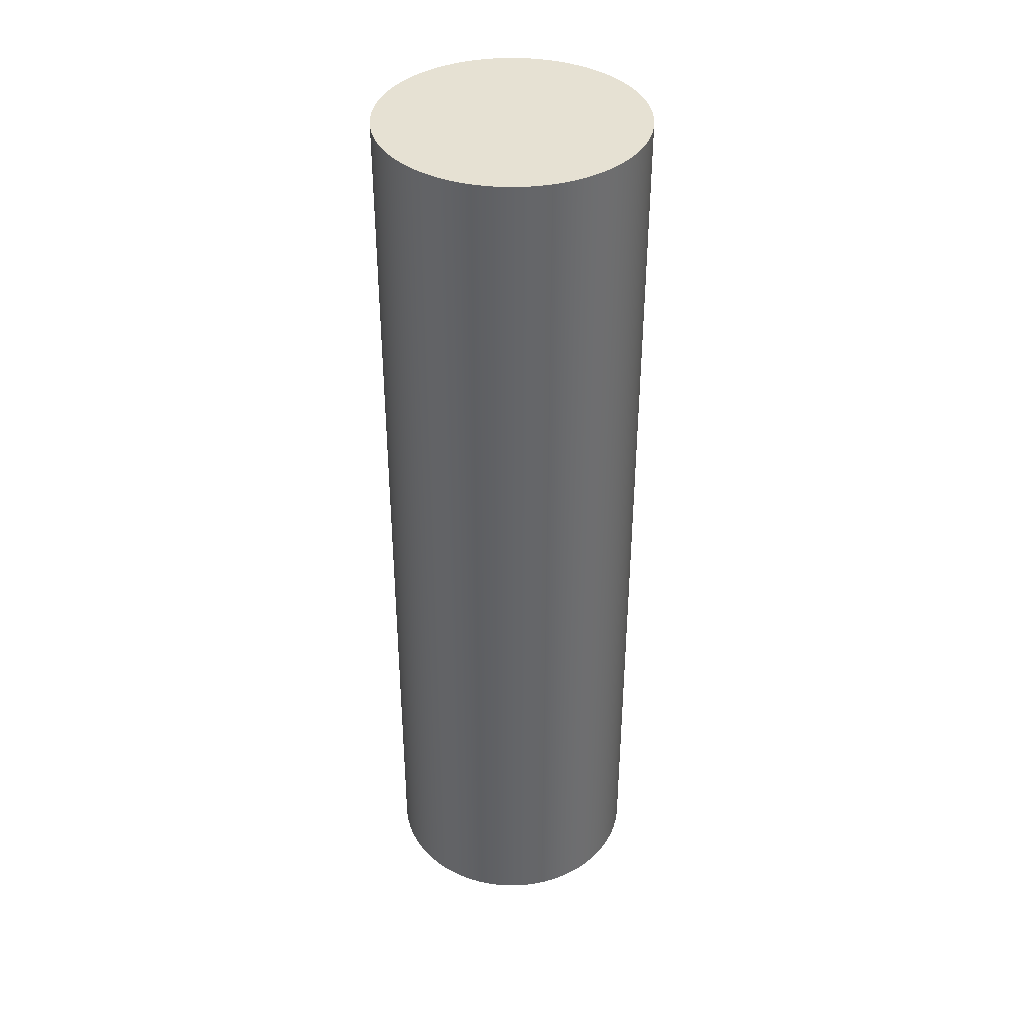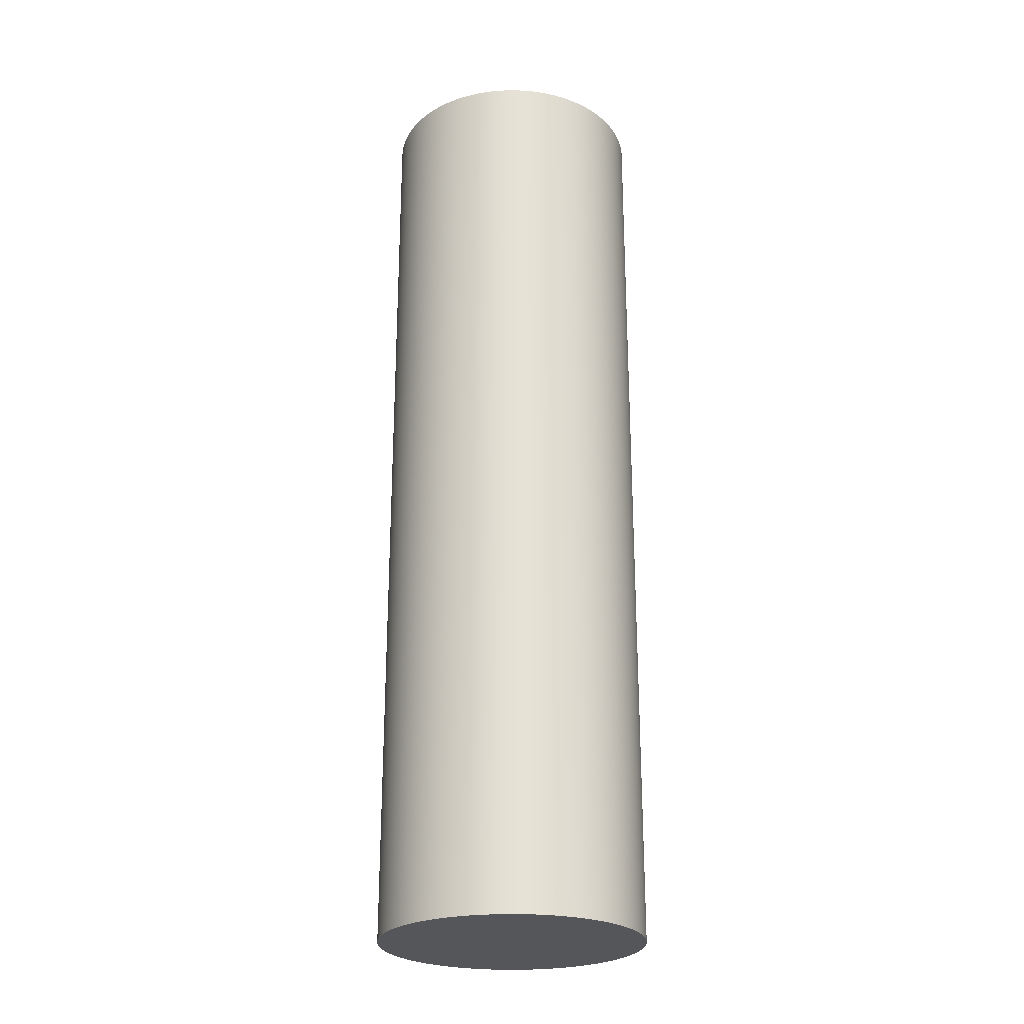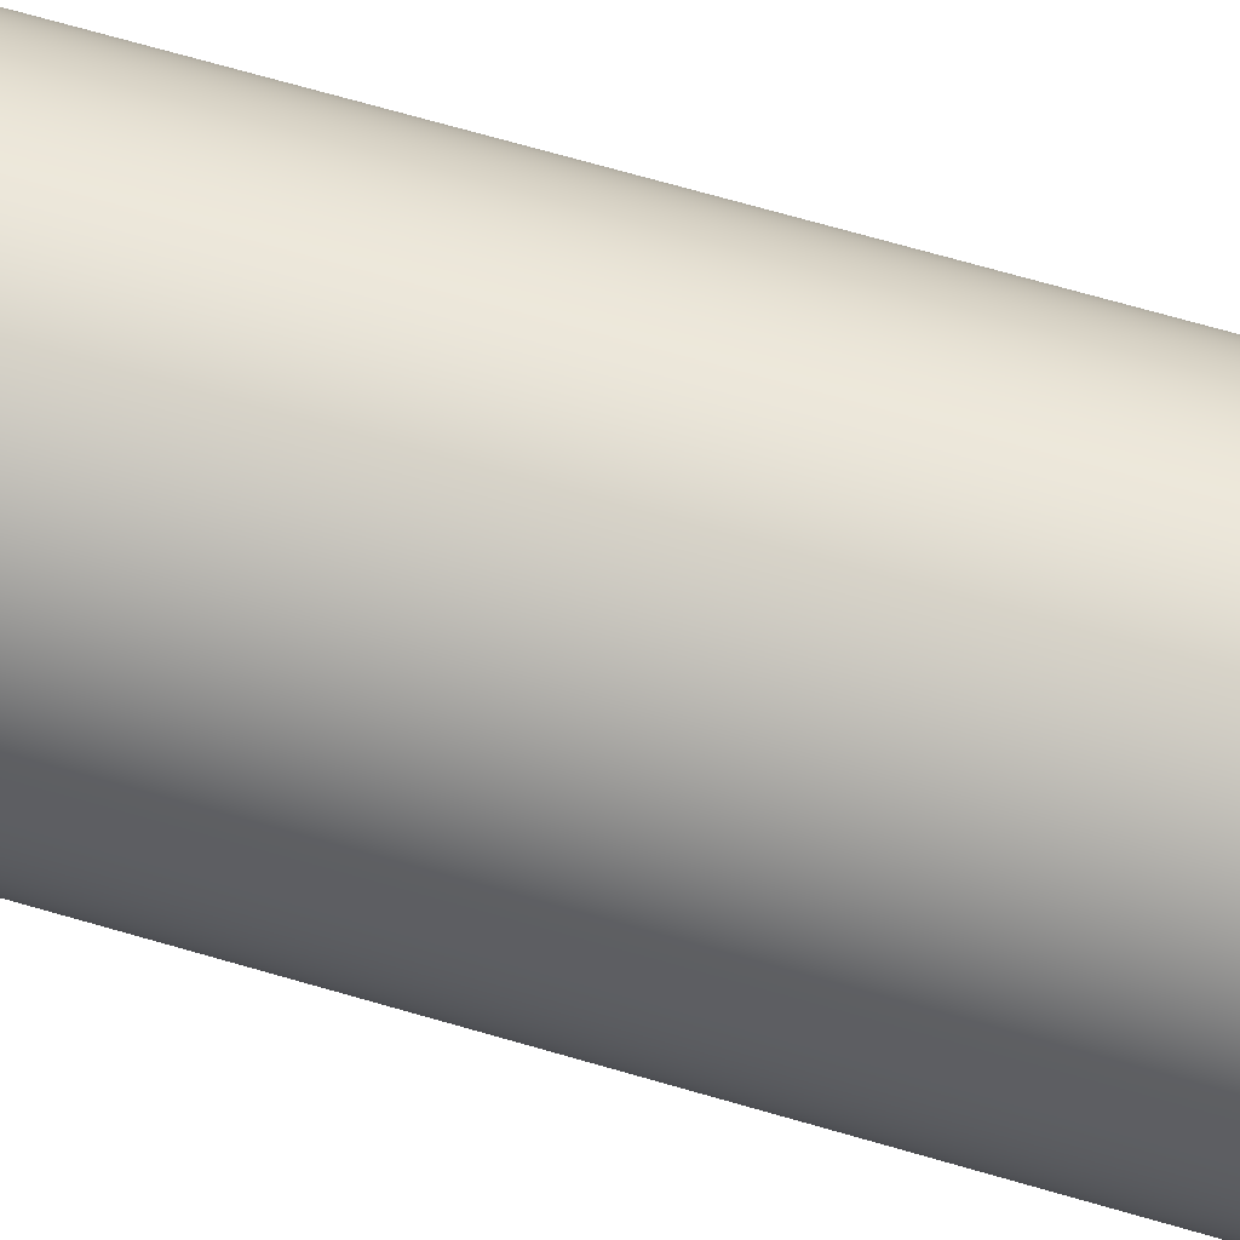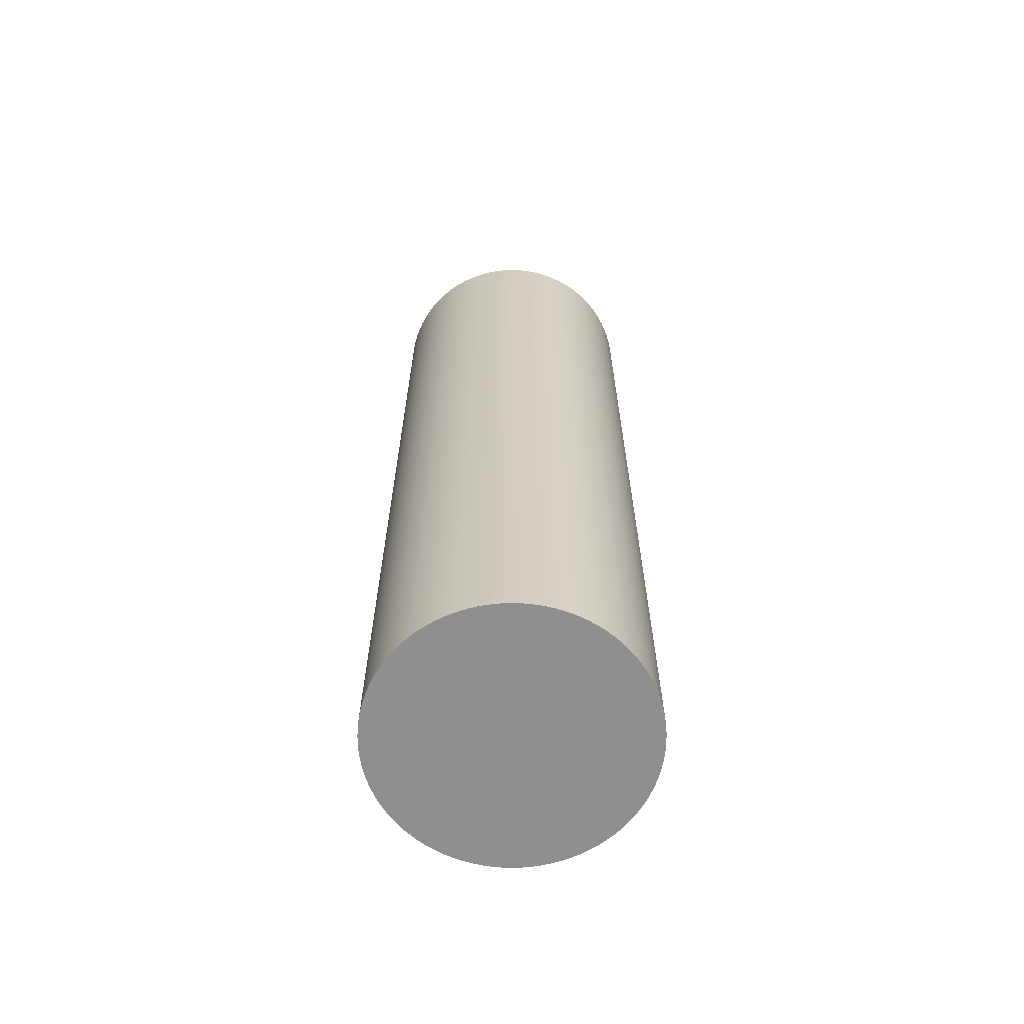
<metadata>
{"format":"obj","ext":"obj","renderer":"f3d","projection":"perspective","resolution":1024,"background":"white","views":[{"elev":38.7,"azim":166.2,"up":"+Z"},{"elev":-25.2,"azim":-87.1,"up":"+Z"},{"elev":68.4,"azim":-73.7,"up":"+Y"},{"elev":-65.4,"azim":-41.5,"up":"+Z"}]}
</metadata>
<code>
g Part 1
v 0.0001309 -0.002997 0.0213
v 0.0002615 -0.002989 0.0213
v 0.0003916 -0.002974 0.0213
v 0.0005209 -0.002954 0.0213
v 0.0006493 -0.002929 0.0213
v 0.0007765 -0.002898 0.0213
v 0.0009021 -0.002861 0.0213
v 0.001026 -0.002819 0.0213
v 0.001148 -0.002772 0.0213
v 0.001268 -0.002719 0.0213
v 0.001385 -0.002661 0.0213
v 0.0015 -0.002598 0.0213
v 0.001612 -0.00253 0.0213
v 0.001721 -0.002457 0.0213
v 0.001826 -0.00238 0.0213
v 0.001928 -0.002298 0.0213
v 0.002027 -0.002212 0.0213
v 0.002121 -0.002121 0.0213
v 0.002212 -0.002027 0.0213
v 0.002298 -0.001928 0.0213
v 0.00238 -0.001826 0.0213
v 0.002457 -0.001721 0.0213
v 0.00253 -0.001612 0.0213
v 0.002598 -0.0015 0.0213
v 0.002661 -0.001385 0.0213
v 0.002719 -0.001268 0.0213
v 0.002772 -0.001148 0.0213
v 0.002819 -0.001026 0.0213
v 0.002861 -0.0009021 0.0213
v 0.002898 -0.0007765 0.0213
v 0.002929 -0.0006493 0.0213
v 0.002954 -0.0005209 0.0213
v 0.002974 -0.0003916 0.0213
v 0.002989 -0.0002615 0.0213
v 0.002997 -0.0001309 0.0213
v 0.003 3.674e-19 0.0213
v 0.002997 0.0001309 0.0213
v 0.002989 0.0002615 0.0213
v 0.002974 0.0003916 0.0213
v 0.002954 0.0005209 0.0213
v 0.002929 0.0006493 0.0213
v 0.002898 0.0007765 0.0213
v 0.002861 0.0009021 0.0213
v 0.002819 0.001026 0.0213
v 0.002772 0.001148 0.0213
v 0.002719 0.001268 0.0213
v 0.002661 0.001385 0.0213
v 0.002598 0.0015 0.0213
v 0.00253 0.001612 0.0213
v 0.002457 0.001721 0.0213
v 0.00238 0.001826 0.0213
v 0.002298 0.001928 0.0213
v 0.002212 0.002027 0.0213
v 0.002121 0.002121 0.0213
v 0.002027 0.002212 0.0213
v 0.001928 0.002298 0.0213
v 0.001826 0.00238 0.0213
v 0.001721 0.002457 0.0213
v 0.001612 0.00253 0.0213
v 0.0015 0.002598 0.0213
v 0.001385 0.002661 0.0213
v 0.001268 0.002719 0.0213
v 0.001148 0.002772 0.0213
v 0.001026 0.002819 0.0213
v 0.0009021 0.002861 0.0213
v 0.0007765 0.002898 0.0213
v 0.0006493 0.002929 0.0213
v 0.0005209 0.002954 0.0213
v 0.0003916 0.002974 0.0213
v 0.0002615 0.002989 0.0213
v 0.0001309 0.002997 0.0213
v 0 0.003 0.0213
v -0.0001309 0.002997 0.0213
v -0.0002615 0.002989 0.0213
v -0.0003916 0.002974 0.0213
v -0.0005209 0.002954 0.0213
v -0.0006493 0.002929 0.0213
v -0.0007765 0.002898 0.0213
v -0.0009021 0.002861 0.0213
v -0.001026 0.002819 0.0213
v -0.001148 0.002772 0.0213
v -0.001268 0.002719 0.0213
v -0.001385 0.002661 0.0213
v -0.0015 0.002598 0.0213
v -0.001612 0.00253 0.0213
v -0.001721 0.002457 0.0213
v -0.001826 0.00238 0.0213
v -0.001928 0.002298 0.0213
v -0.002027 0.002212 0.0213
v -0.002121 0.002121 0.0213
v -0.002212 0.002027 0.0213
v -0.002298 0.001928 0.0213
v -0.00238 0.001826 0.0213
v -0.002457 0.001721 0.0213
v -0.00253 0.001612 0.0213
v -0.002598 0.0015 0.0213
v -0.002661 0.001385 0.0213
v -0.002719 0.001268 0.0213
v -0.002772 0.001148 0.0213
v -0.002819 0.001026 0.0213
v -0.002861 0.0009021 0.0213
v -0.002898 0.0007765 0.0213
v -0.002929 0.0006493 0.0213
v -0.002954 0.0005209 0.0213
v -0.002974 0.0003916 0.0213
v -0.002989 0.0002615 0.0213
v -0.002997 0.0001309 0.0213
v -0.003 -3.674e-19 0.0213
v -0.002997 -0.0001309 0.0213
v -0.002989 -0.0002615 0.0213
v -0.002974 -0.0003916 0.0213
v -0.002954 -0.0005209 0.0213
v -0.002929 -0.0006493 0.0213
v -0.002898 -0.0007765 0.0213
v -0.002861 -0.0009021 0.0213
v -0.002819 -0.001026 0.0213
v -0.002772 -0.001148 0.0213
v -0.002719 -0.001268 0.0213
v -0.002661 -0.001385 0.0213
v -0.002598 -0.0015 0.0213
v -0.00253 -0.001612 0.0213
v -0.002457 -0.001721 0.0213
v -0.00238 -0.001826 0.0213
v -0.002298 -0.001928 0.0213
v -0.002212 -0.002027 0.0213
v -0.002121 -0.002121 0.0213
v -0.002027 -0.002212 0.0213
v -0.001928 -0.002298 0.0213
v -0.001826 -0.00238 0.0213
v -0.001721 -0.002457 0.0213
v -0.001612 -0.00253 0.0213
v -0.0015 -0.002598 0.0213
v -0.001385 -0.002661 0.0213
v -0.001268 -0.002719 0.0213
v -0.001148 -0.002772 0.0213
v -0.001026 -0.002819 0.0213
v -0.0009021 -0.002861 0.0213
v -0.0007765 -0.002898 0.0213
v -0.0006493 -0.002929 0.0213
v -0.0005209 -0.002954 0.0213
v -0.0003916 -0.002974 0.0213
v -0.0002615 -0.002989 0.0213
v -0.0001309 -0.002997 0.0213
v 1.102e-18 -0.003 0.0213
v 0 1.837e-19 0.0213
v 0 0.003 0
v 0.0001309 0.002997 0
v 0.0002615 0.002989 0
v 0.0003916 0.002974 0
v 0.0005209 0.002954 0
v 0.0006493 0.002929 0
v 0.0007765 0.002898 0
v 0.0009021 0.002861 0
v 0.001026 0.002819 0
v 0.001148 0.002772 0
v 0.001268 0.002719 0
v 0.001385 0.002661 0
v 0.0015 0.002598 0
v 0.001612 0.00253 0
v 0.001721 0.002457 0
v 0.001826 0.00238 0
v 0.001928 0.002298 0
v 0.002027 0.002212 0
v 0.002121 0.002121 0
v 0.002212 0.002027 0
v 0.002298 0.001928 0
v 0.00238 0.001826 0
v 0.002457 0.001721 0
v 0.00253 0.001612 0
v 0.002598 0.0015 0
v 0.002661 0.001385 0
v 0.002719 0.001268 0
v 0.002772 0.001148 0
v 0.002819 0.001026 0
v 0.002861 0.0009021 0
v 0.002898 0.0007765 0
v 0.002929 0.0006493 0
v 0.002954 0.0005209 0
v 0.002974 0.0003916 0
v 0.002989 0.0002615 0
v 0.002997 0.0001309 0
v 0.003 3.674e-19 0
v 0.002997 -0.0001309 0
v 0.002989 -0.0002615 0
v 0.002974 -0.0003916 0
v 0.002954 -0.0005209 0
v 0.002929 -0.0006493 0
v 0.002898 -0.0007765 0
v 0.002861 -0.0009021 0
v 0.002819 -0.001026 0
v 0.002772 -0.001148 0
v 0.002719 -0.001268 0
v 0.002661 -0.001385 0
v 0.002598 -0.0015 0
v 0.00253 -0.001612 0
v 0.002457 -0.001721 0
v 0.00238 -0.001826 0
v 0.002298 -0.001928 0
v 0.002212 -0.002027 0
v 0.002121 -0.002121 0
v 0.002027 -0.002212 0
v 0.001928 -0.002298 0
v 0.001826 -0.00238 0
v 0.001721 -0.002457 0
v 0.001612 -0.00253 0
v 0.0015 -0.002598 0
v 0.001385 -0.002661 0
v 0.001268 -0.002719 0
v 0.001148 -0.002772 0
v 0.001026 -0.002819 0
v 0.0009021 -0.002861 0
v 0.0007765 -0.002898 0
v 0.0006493 -0.002929 0
v 0.0005209 -0.002954 0
v 0.0003916 -0.002974 0
v 0.0002615 -0.002989 0
v 0.0001309 -0.002997 0
v 3.674e-19 -0.003 0
v -0.0001309 -0.002997 0
v -0.0002615 -0.002989 0
v -0.0003916 -0.002974 0
v -0.0005209 -0.002954 0
v -0.0006493 -0.002929 0
v -0.0007765 -0.002898 0
v -0.0009021 -0.002861 0
v -0.001026 -0.002819 0
v -0.001148 -0.002772 0
v -0.001268 -0.002719 0
v -0.001385 -0.002661 0
v -0.0015 -0.002598 0
v -0.001612 -0.00253 0
v -0.001721 -0.002457 0
v -0.001826 -0.00238 0
v -0.001928 -0.002298 0
v -0.002027 -0.002212 0
v -0.002121 -0.002121 0
v -0.002212 -0.002027 0
v -0.002298 -0.001928 0
v -0.00238 -0.001826 0
v -0.002457 -0.001721 0
v -0.00253 -0.001612 0
v -0.002598 -0.0015 0
v -0.002661 -0.001385 0
v -0.002719 -0.001268 0
v -0.002772 -0.001148 0
v -0.002819 -0.001026 0
v -0.002861 -0.0009021 0
v -0.002898 -0.0007765 0
v -0.002929 -0.0006493 0
v -0.002954 -0.0005209 0
v -0.002974 -0.0003916 0
v -0.002989 -0.0002615 0
v -0.002997 -0.0001309 0
v -0.003 -3.674e-19 0
v -0.002997 0.0001309 0
v -0.002989 0.0002615 0
v -0.002974 0.0003916 0
v -0.002954 0.0005209 0
v -0.002929 0.0006493 0
v -0.002898 0.0007765 0
v -0.002861 0.0009021 0
v -0.002819 0.001026 0
v -0.002772 0.001148 0
v -0.002719 0.001268 0
v -0.002661 0.001385 0
v -0.002598 0.0015 0
v -0.00253 0.001612 0
v -0.002457 0.001721 0
v -0.00238 0.001826 0
v -0.002298 0.001928 0
v -0.002212 0.002027 0
v -0.002121 0.002121 0
v -0.002027 0.002212 0
v -0.001928 0.002298 0
v -0.001826 0.00238 0
v -0.001721 0.002457 0
v -0.001612 0.00253 0
v -0.0015 0.002598 0
v -0.001385 0.002661 0
v -0.001268 0.002719 0
v -0.001148 0.002772 0
v -0.001026 0.002819 0
v -0.0009021 0.002861 0
v -0.0007765 0.002898 0
v -0.0006493 0.002929 0
v -0.0005209 0.002954 0
v -0.0003916 0.002974 0
v -0.0002615 0.002989 0
v -0.0001309 0.002997 0
v 0 1.837e-19 0
o mesh0
f 145 1 2
f 2 3 145
f 3 4 145
f 4 5 145
f 5 6 145
f 6 7 145
f 7 8 145
f 8 9 145
f 9 10 145
f 10 11 145
f 11 12 145
f 12 13 145
f 13 14 145
f 14 15 145
f 15 16 145
f 16 17 145
f 17 18 145
f 18 19 145
f 19 20 145
f 20 21 145
f 21 22 145
f 22 23 145
f 23 24 145
f 24 25 145
f 25 26 145
f 26 27 145
f 27 28 145
f 28 29 145
f 29 30 145
f 30 31 145
f 31 32 145
f 32 33 145
f 33 34 145
f 34 35 145
f 35 36 145
f 36 37 145
f 37 38 145
f 38 39 145
f 39 40 145
f 40 41 145
f 41 42 145
f 42 43 145
f 43 44 145
f 44 45 145
f 45 46 145
f 46 47 145
f 47 48 145
f 48 49 145
f 49 50 145
f 50 51 145
f 51 52 145
f 52 53 145
f 53 54 145
f 54 55 145
f 55 56 145
f 56 57 145
f 57 58 145
f 58 59 145
f 59 60 145
f 60 61 145
f 61 62 145
f 62 63 145
f 63 64 145
f 64 65 145
f 65 66 145
f 66 67 145
f 67 68 145
f 68 69 145
f 69 70 145
f 70 71 145
f 71 72 145
f 72 73 145
f 73 74 145
f 74 75 145
f 75 76 145
f 76 77 145
f 77 78 145
f 78 79 145
f 79 80 145
f 80 81 145
f 81 82 145
f 82 83 145
f 83 84 145
f 84 85 145
f 85 86 145
f 86 87 145
f 87 88 145
f 88 89 145
f 89 90 145
f 90 91 145
f 91 92 145
f 92 93 145
f 93 94 145
f 94 95 145
f 95 96 145
f 96 97 145
f 97 98 145
f 98 99 145
f 99 100 145
f 100 101 145
f 101 102 145
f 102 103 145
f 103 104 145
f 104 105 145
f 105 106 145
f 106 107 145
f 107 108 145
f 108 109 145
f 109 110 145
f 110 111 145
f 111 112 145
f 112 113 145
f 113 114 145
f 114 115 145
f 115 116 145
f 116 117 145
f 117 118 145
f 118 119 145
f 119 120 145
f 120 121 145
f 121 122 145
f 122 123 145
f 123 124 145
f 124 125 145
f 125 126 145
f 126 127 145
f 127 128 145
f 128 129 145
f 129 130 145
f 130 131 145
f 131 132 145
f 132 133 145
f 133 134 145
f 134 135 145
f 135 136 145
f 136 137 145
f 137 138 145
f 138 139 145
f 139 140 145
f 140 141 145
f 141 142 145
f 142 143 145
f 143 144 145
f 144 1 145
o mesh1
f 146 72 71
f 147 71 70
f 148 70 69
f 149 69 68
f 150 68 67
f 151 67 66
f 152 66 65
f 153 65 64
f 154 64 63
f 155 63 62
f 156 62 61
f 157 61 60
f 158 60 59
f 159 59 58
f 160 58 57
f 161 57 56
f 162 56 55
f 163 55 54
f 164 54 53
f 165 53 52
f 166 52 51
f 167 51 50
f 168 50 49
f 169 49 48
f 170 48 47
f 171 47 46
f 172 46 45
f 173 45 44
f 174 44 43
f 175 43 42
f 176 42 41
f 177 41 40
f 178 40 39
f 179 39 38
f 180 38 37
f 181 37 36
f 182 36 35
f 183 35 34
f 184 34 33
f 185 33 32
f 186 32 31
f 187 31 30
f 188 30 29
f 189 29 28
f 190 28 27
f 191 27 26
f 192 26 25
f 193 25 24
f 194 24 23
f 195 23 22
f 196 22 21
f 197 21 20
f 198 20 19
f 199 19 18
f 200 18 17
f 201 17 16
f 202 16 15
f 203 15 14
f 204 14 13
f 205 13 12
f 206 12 11
f 207 11 10
f 208 10 9
f 209 9 8
f 210 8 7
f 211 7 6
f 212 6 5
f 213 5 4
f 214 4 3
f 215 3 2
f 216 2 1
f 217 1 144
f 218 144 143
f 219 143 142
f 220 142 141
f 221 141 140
f 222 140 139
f 223 139 138
f 224 138 137
f 225 137 136
f 226 136 135
f 227 135 134
f 228 134 133
f 229 133 132
f 230 132 131
f 231 131 130
f 232 130 129
f 233 129 128
f 234 128 127
f 235 127 126
f 236 126 125
f 237 125 124
f 238 124 123
f 239 123 122
f 240 122 121
f 241 121 120
f 242 120 119
f 243 119 118
f 244 118 117
f 245 117 116
f 246 116 115
f 247 115 114
f 248 114 113
f 249 113 112
f 250 112 111
f 251 111 110
f 252 110 109
f 253 109 108
f 254 108 107
f 255 107 106
f 256 106 105
f 257 105 104
f 258 104 103
f 259 103 102
f 260 102 101
f 261 101 100
f 262 100 99
f 263 99 98
f 264 98 97
f 265 97 96
f 266 96 95
f 267 95 94
f 268 94 93
f 269 93 92
f 270 92 91
f 271 91 90
f 272 90 89
f 273 89 88
f 274 88 87
f 275 87 86
f 276 86 85
f 277 85 84
f 278 84 83
f 279 83 82
f 280 82 81
f 281 81 80
f 282 80 79
f 283 79 78
f 284 78 77
f 285 77 76
f 286 76 75
f 287 75 74
f 288 74 73
f 289 73 72
f 72 146 289
f 73 289 288
f 74 288 287
f 75 287 286
f 76 286 285
f 77 285 284
f 78 284 283
f 79 283 282
f 80 282 281
f 81 281 280
f 82 280 279
f 83 279 278
f 84 278 277
f 85 277 276
f 86 276 275
f 87 275 274
f 88 274 273
f 89 273 272
f 90 272 271
f 91 271 270
f 92 270 269
f 93 269 268
f 94 268 267
f 95 267 266
f 96 266 265
f 97 265 264
f 98 264 263
f 99 263 262
f 100 262 261
f 101 261 260
f 102 260 259
f 103 259 258
f 104 258 257
f 105 257 256
f 106 256 255
f 107 255 254
f 108 254 253
f 109 253 252
f 110 252 251
f 111 251 250
f 112 250 249
f 113 249 248
f 114 248 247
f 115 247 246
f 116 246 245
f 117 245 244
f 118 244 243
f 119 243 242
f 120 242 241
f 121 241 240
f 122 240 239
f 123 239 238
f 124 238 237
f 125 237 236
f 126 236 235
f 127 235 234
f 128 234 233
f 129 233 232
f 130 232 231
f 131 231 230
f 132 230 229
f 133 229 228
f 134 228 227
f 135 227 226
f 136 226 225
f 137 225 224
f 138 224 223
f 139 223 222
f 140 222 221
f 141 221 220
f 142 220 219
f 143 219 218
f 144 218 217
f 1 217 216
f 2 216 215
f 3 215 214
f 4 214 213
f 5 213 212
f 6 212 211
f 7 211 210
f 8 210 209
f 9 209 208
f 10 208 207
f 11 207 206
f 12 206 205
f 13 205 204
f 14 204 203
f 15 203 202
f 16 202 201
f 17 201 200
f 18 200 199
f 19 199 198
f 20 198 197
f 21 197 196
f 22 196 195
f 23 195 194
f 24 194 193
f 25 193 192
f 26 192 191
f 27 191 190
f 28 190 189
f 29 189 188
f 30 188 187
f 31 187 186
f 32 186 185
f 33 185 184
f 34 184 183
f 35 183 182
f 36 182 181
f 37 181 180
f 38 180 179
f 39 179 178
f 40 178 177
f 41 177 176
f 42 176 175
f 43 175 174
f 44 174 173
f 45 173 172
f 46 172 171
f 47 171 170
f 48 170 169
f 49 169 168
f 50 168 167
f 51 167 166
f 52 166 165
f 53 165 164
f 54 164 163
f 55 163 162
f 56 162 161
f 57 161 160
f 58 160 159
f 59 159 158
f 60 158 157
f 61 157 156
f 62 156 155
f 63 155 154
f 64 154 153
f 65 153 152
f 66 152 151
f 67 151 150
f 68 150 149
f 69 149 148
f 70 148 147
f 71 147 146
o mesh2
f 290 219 220
f 220 221 290
f 221 222 290
f 222 223 290
f 223 224 290
f 224 225 290
f 225 226 290
f 226 227 290
f 227 228 290
f 228 229 290
f 229 230 290
f 230 231 290
f 231 232 290
f 232 233 290
f 233 234 290
f 234 235 290
f 235 236 290
f 236 237 290
f 237 238 290
f 238 239 290
f 239 240 290
f 240 241 290
f 241 242 290
f 242 243 290
f 243 244 290
f 244 245 290
f 245 246 290
f 246 247 290
f 247 248 290
f 248 249 290
f 249 250 290
f 250 251 290
f 251 252 290
f 252 253 290
f 253 254 290
f 254 255 290
f 255 256 290
f 256 257 290
f 257 258 290
f 258 259 290
f 259 260 290
f 260 261 290
f 261 262 290
f 262 263 290
f 263 264 290
f 264 265 290
f 265 266 290
f 266 267 290
f 267 268 290
f 268 269 290
f 269 270 290
f 270 271 290
f 271 272 290
f 272 273 290
f 273 274 290
f 274 275 290
f 275 276 290
f 276 277 290
f 277 278 290
f 278 279 290
f 279 280 290
f 280 281 290
f 281 282 290
f 282 283 290
f 283 284 290
f 284 285 290
f 285 286 290
f 286 287 290
f 287 288 290
f 288 289 290
f 289 146 290
f 146 147 290
f 147 148 290
f 148 149 290
f 149 150 290
f 150 151 290
f 151 152 290
f 152 153 290
f 153 154 290
f 154 155 290
f 155 156 290
f 156 157 290
f 157 158 290
f 158 159 290
f 159 160 290
f 160 161 290
f 161 162 290
f 162 163 290
f 163 164 290
f 164 165 290
f 165 166 290
f 166 167 290
f 167 168 290
f 168 169 290
f 169 170 290
f 170 171 290
f 171 172 290
f 172 173 290
f 173 174 290
f 174 175 290
f 175 176 290
f 176 177 290
f 177 178 290
f 178 179 290
f 179 180 290
f 180 181 290
f 181 182 290
f 182 183 290
f 183 184 290
f 184 185 290
f 185 186 290
f 186 187 290
f 187 188 290
f 188 189 290
f 189 190 290
f 190 191 290
f 191 192 290
f 192 193 290
f 193 194 290
f 194 195 290
f 195 196 290
f 196 197 290
f 197 198 290
f 198 199 290
f 199 200 290
f 200 201 290
f 201 202 290
f 202 203 290
f 203 204 290
f 204 205 290
f 205 206 290
f 206 207 290
f 207 208 290
f 208 209 290
f 209 210 290
f 210 211 290
f 211 212 290
f 212 213 290
f 213 214 290
f 214 215 290
f 215 216 290
f 216 217 290
f 217 218 290
f 218 219 290

</code>
